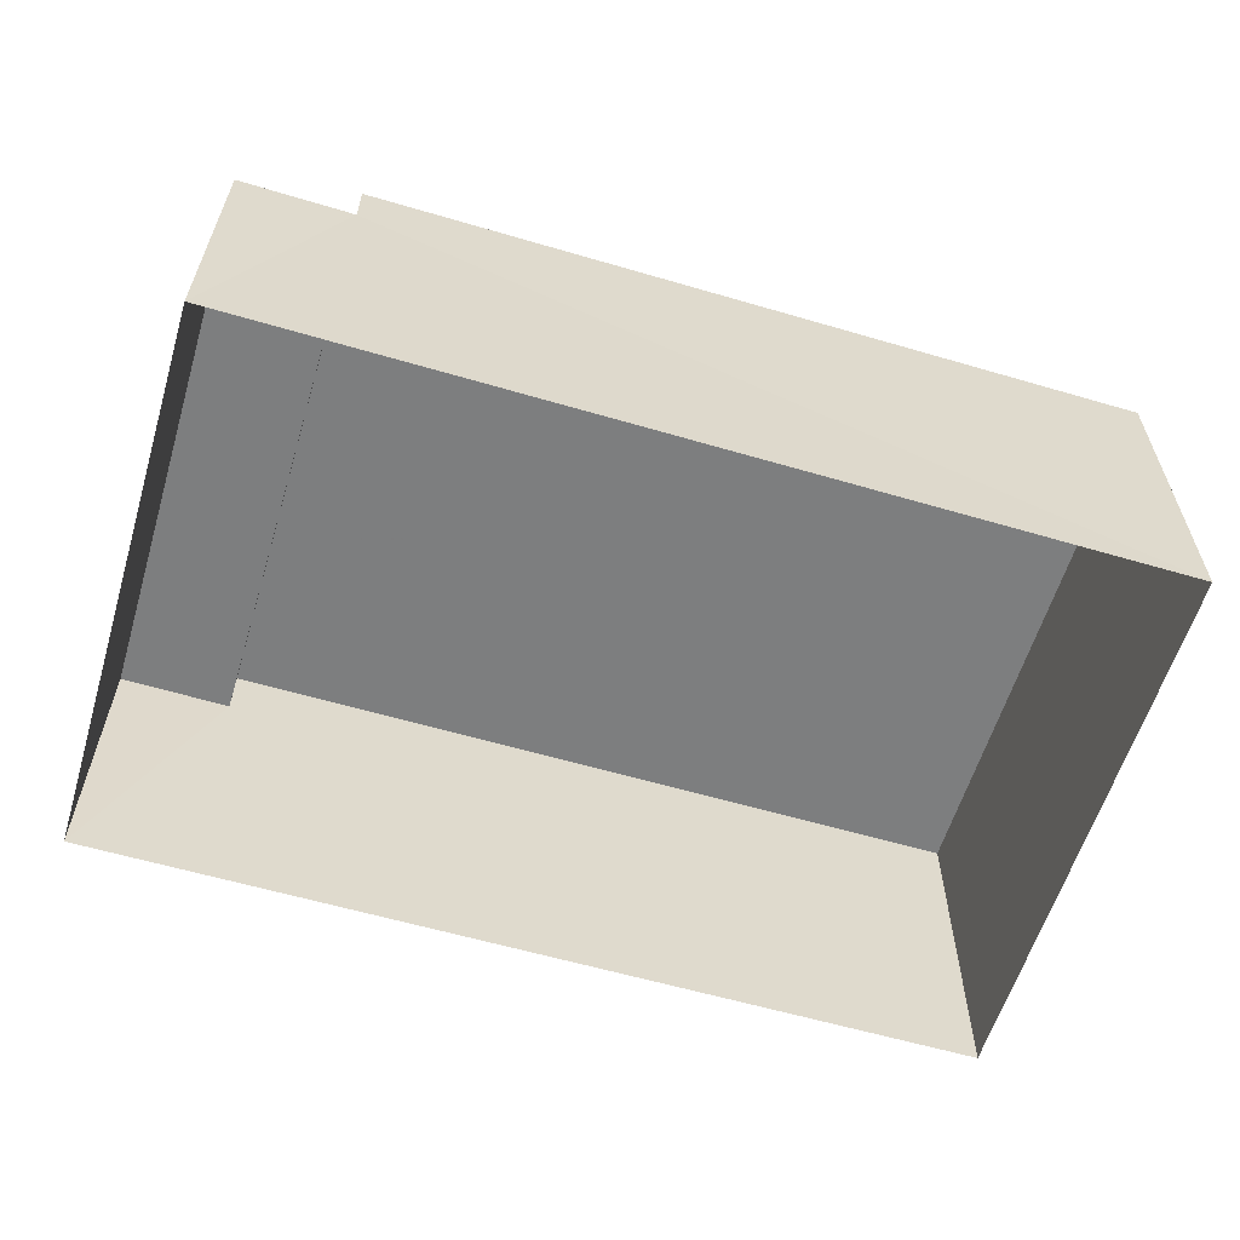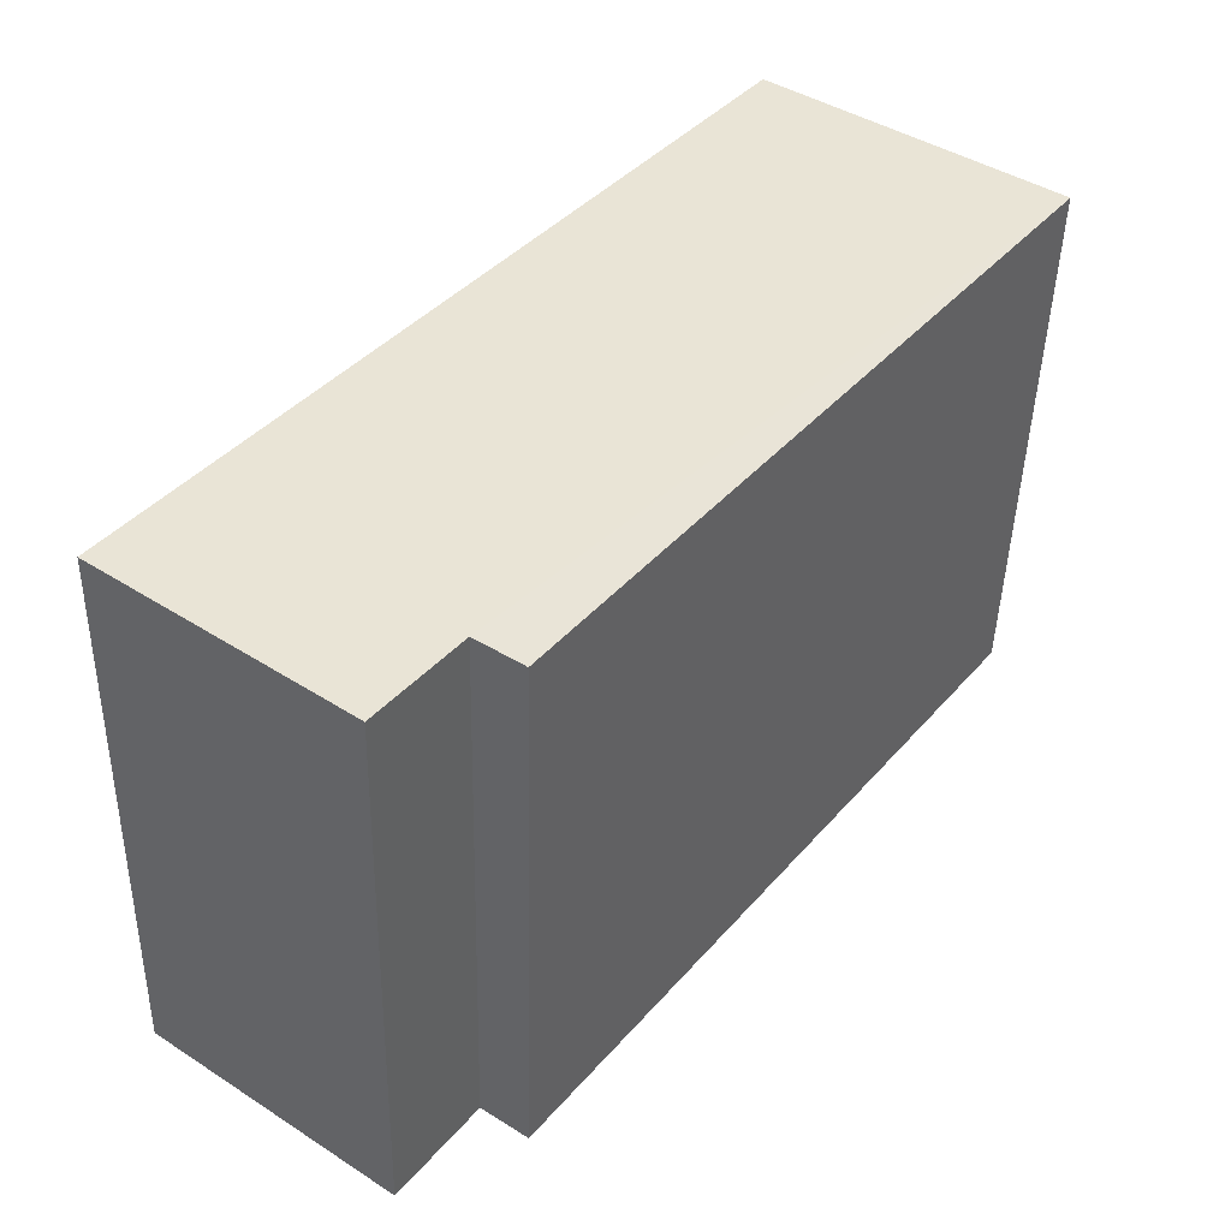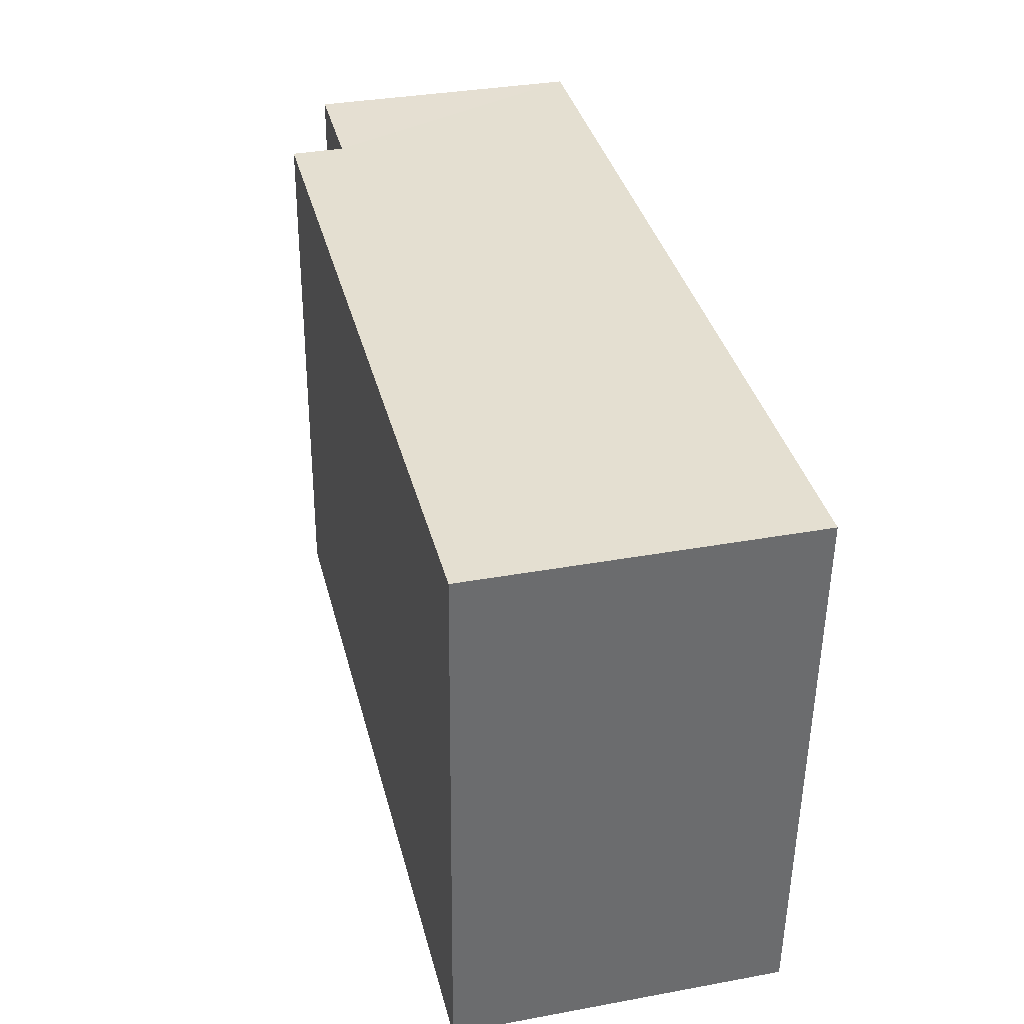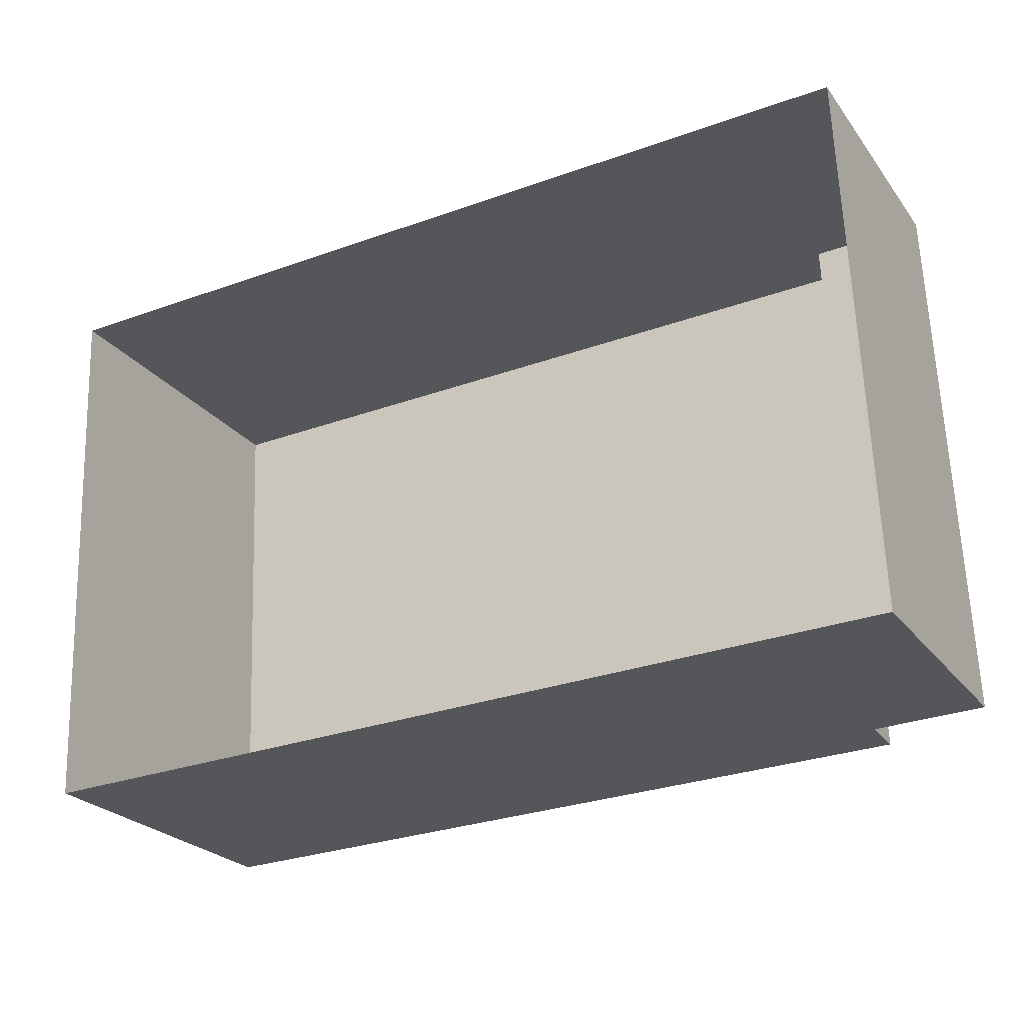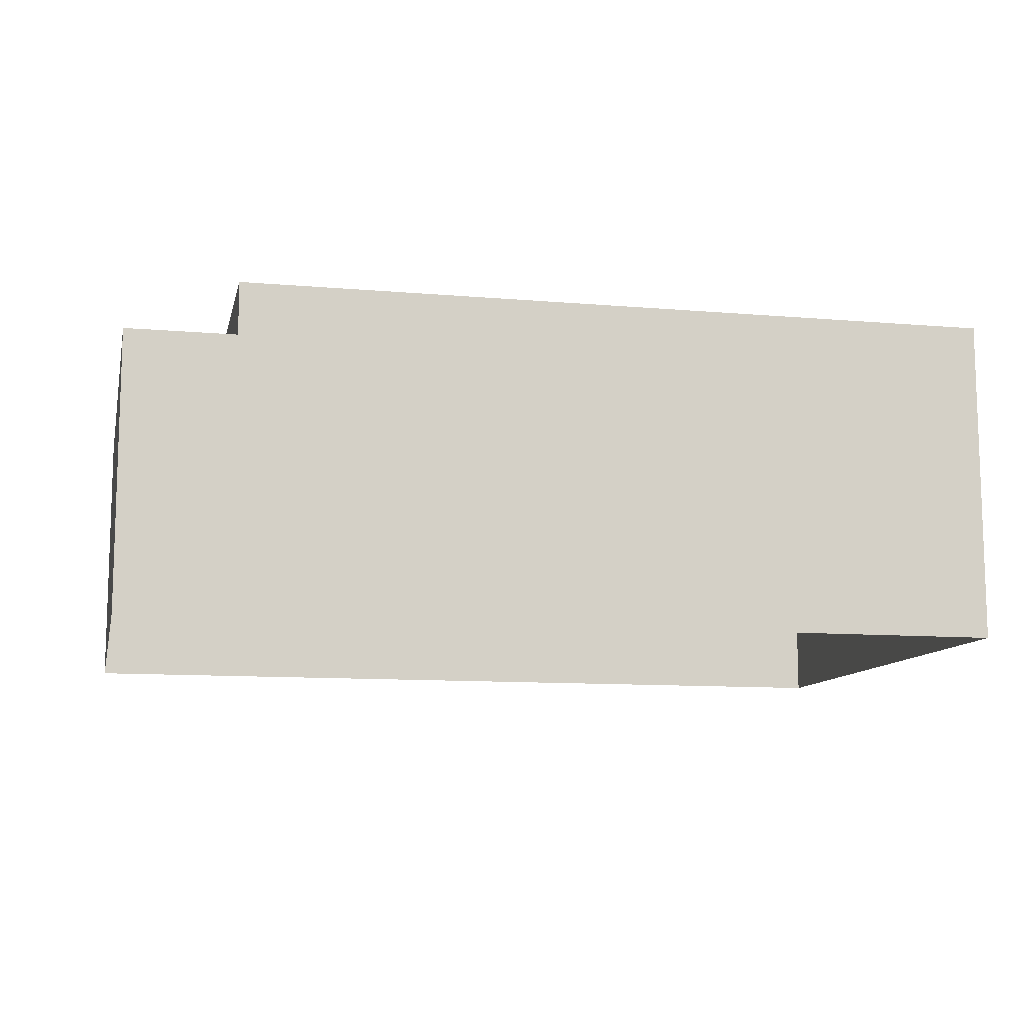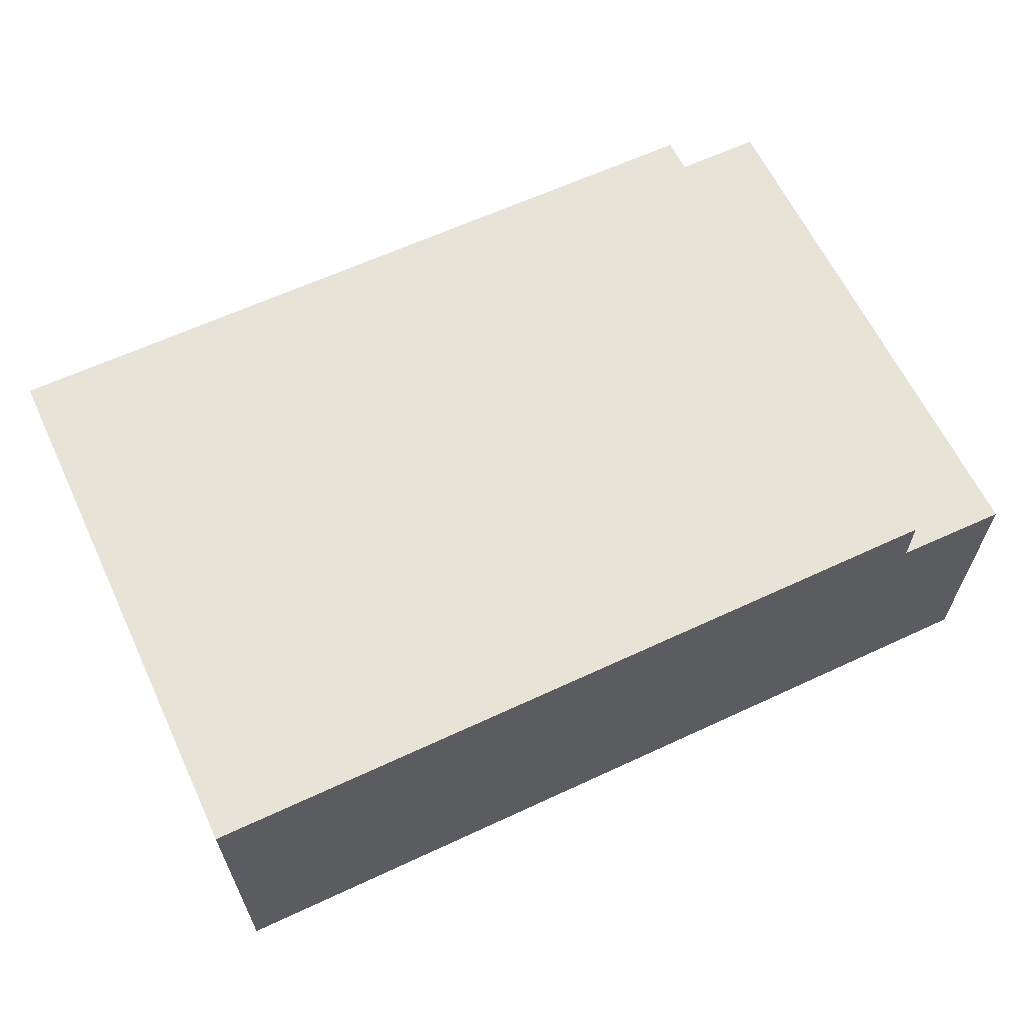
<metadata>
{"format":"obj","ext":"obj","renderer":"f3d","projection":"perspective","resolution":1024,"background":"white","views":[{"elev":-59.3,"azim":-19.1,"up":"+Z"},{"elev":43.9,"azim":-53.1,"up":"+Y"},{"elev":34.3,"azim":76.0,"up":"+Y"},{"elev":-24.6,"azim":-152.3,"up":"+Y"},{"elev":-10.7,"azim":-14.5,"up":"+Z"},{"elev":62.7,"azim":152.4,"up":"+Z"}]}
</metadata>
<code>
v -3.731e+05 -1.041e+05 28.39
v -3.731e+05 -1.041e+05 28.39
v -3.731e+05 -1.041e+05 28.39
v -3.731e+05 -1.041e+05 28.39
v -3.731e+05 -1.041e+05 33.22
v -3.731e+05 -1.041e+05 33.22
v -3.731e+05 -1.041e+05 33.22
v -3.731e+05 -1.041e+05 33.22
v -3.731e+05 -1.041e+05 32.44
v -3.731e+05 -1.041e+05 32.44
v -3.731e+05 -1.041e+05 32.44
v -3.731e+05 -1.041e+05 32.44
f 1 2 3
f 1 4 2
f 5 6 7
f 8 5 7
f 9 10 11
f 12 9 11
f 7 3 2
f 7 6 3
f 6 12 3
f 3 12 1
f 6 5 12
f 1 12 11
f 8 7 9
f 7 2 9
f 9 4 10
f 9 2 4
f 9 5 8
f 9 12 5
f 10 4 1
f 11 10 1

</code>
